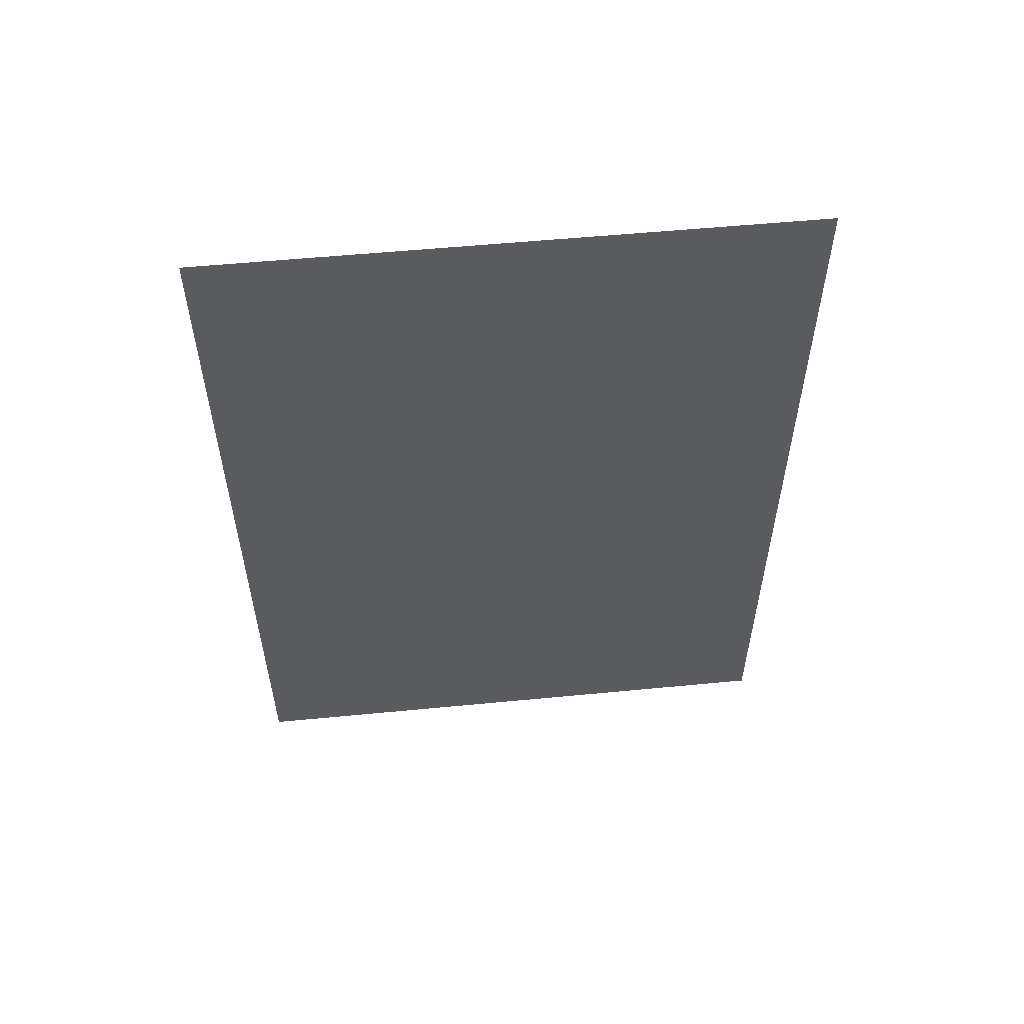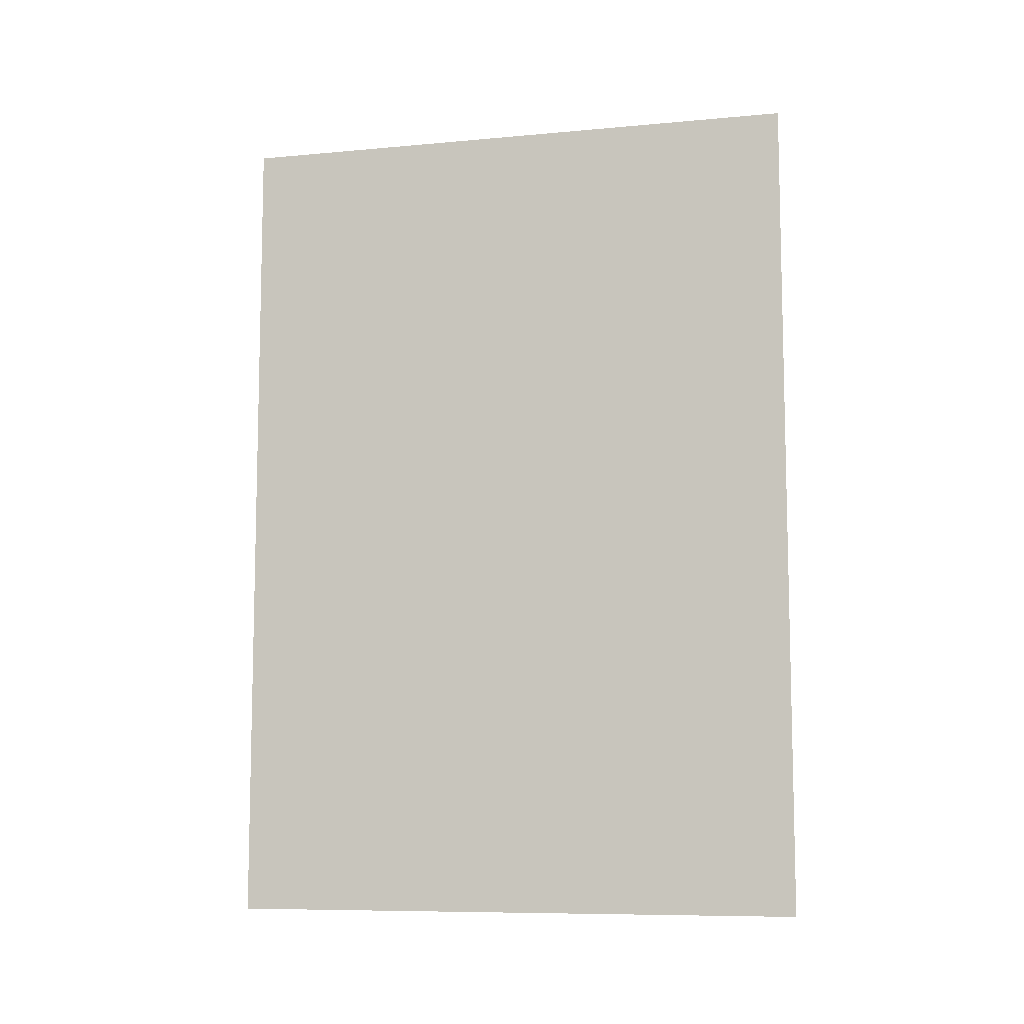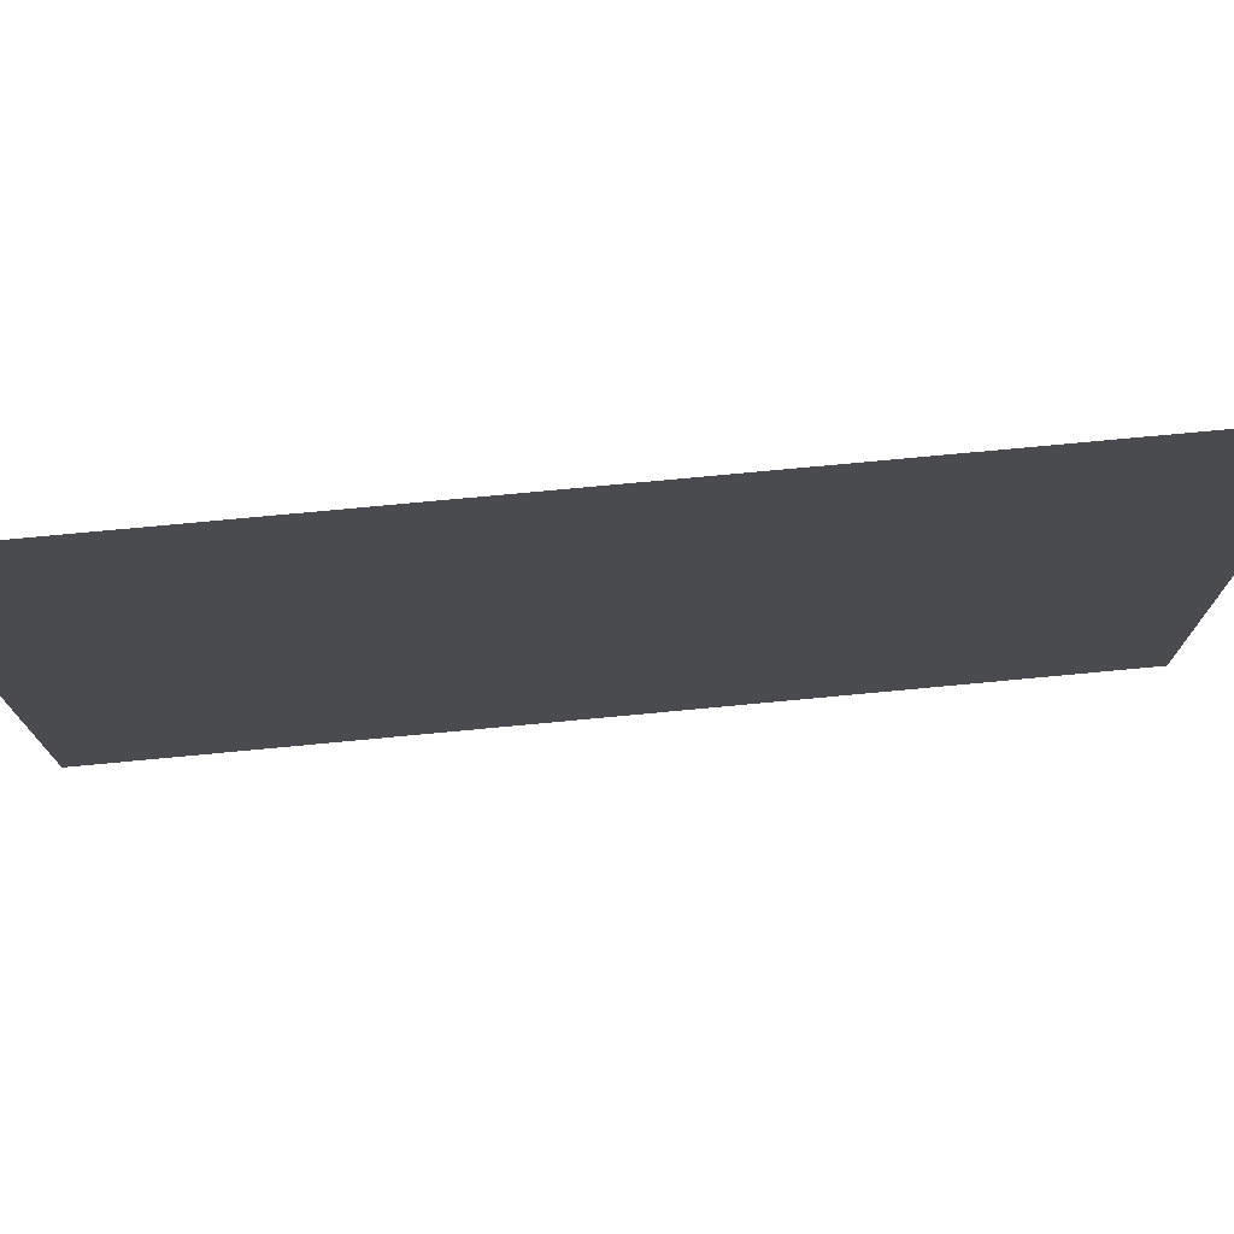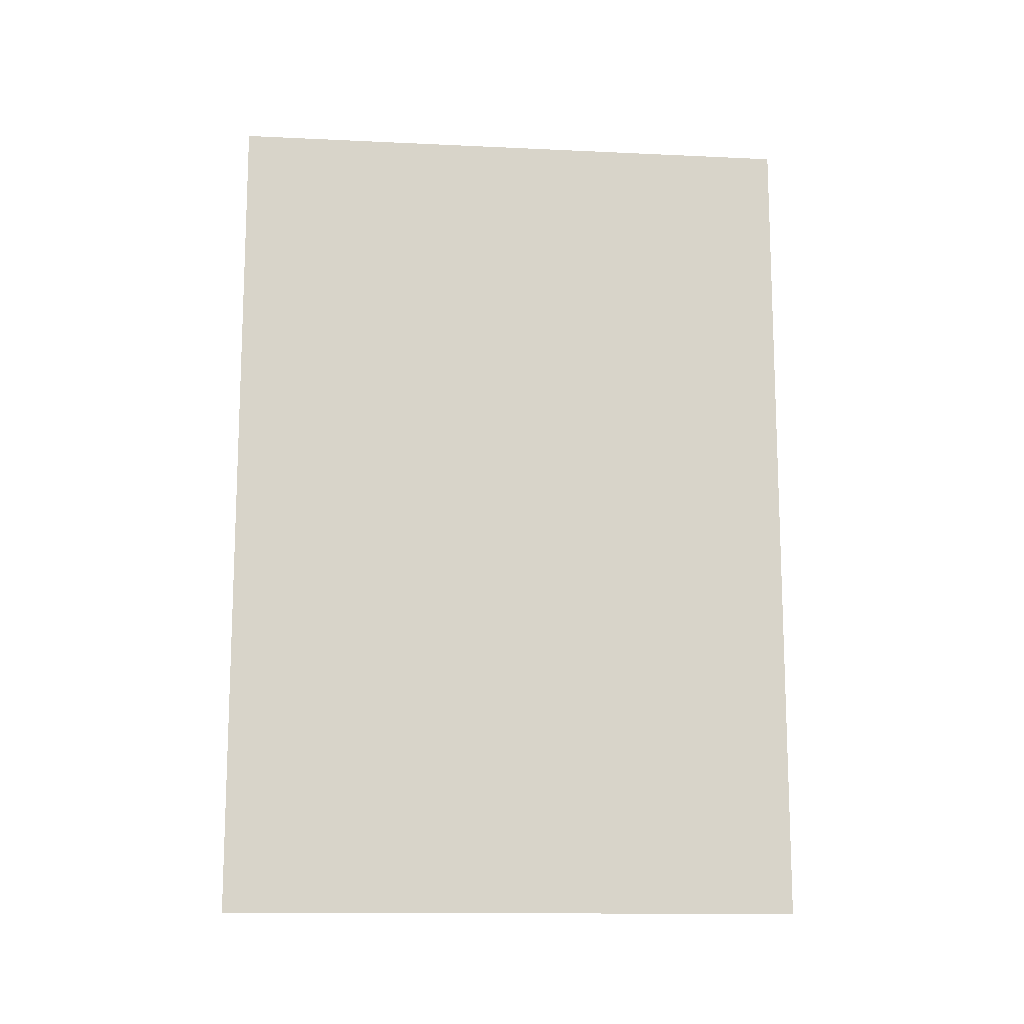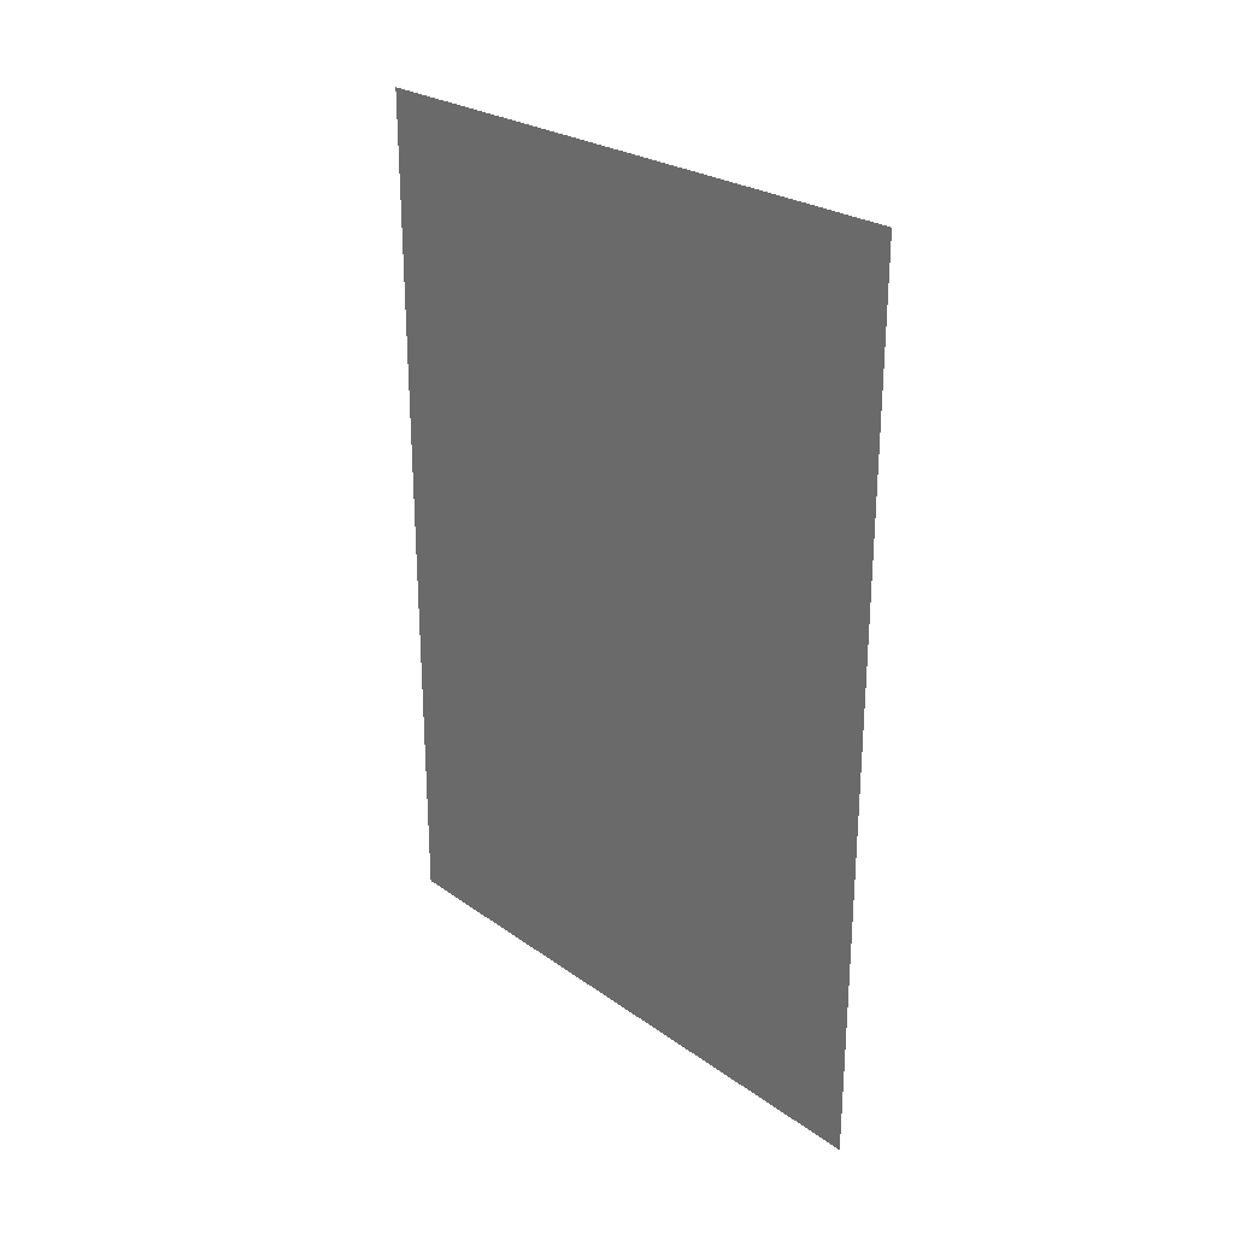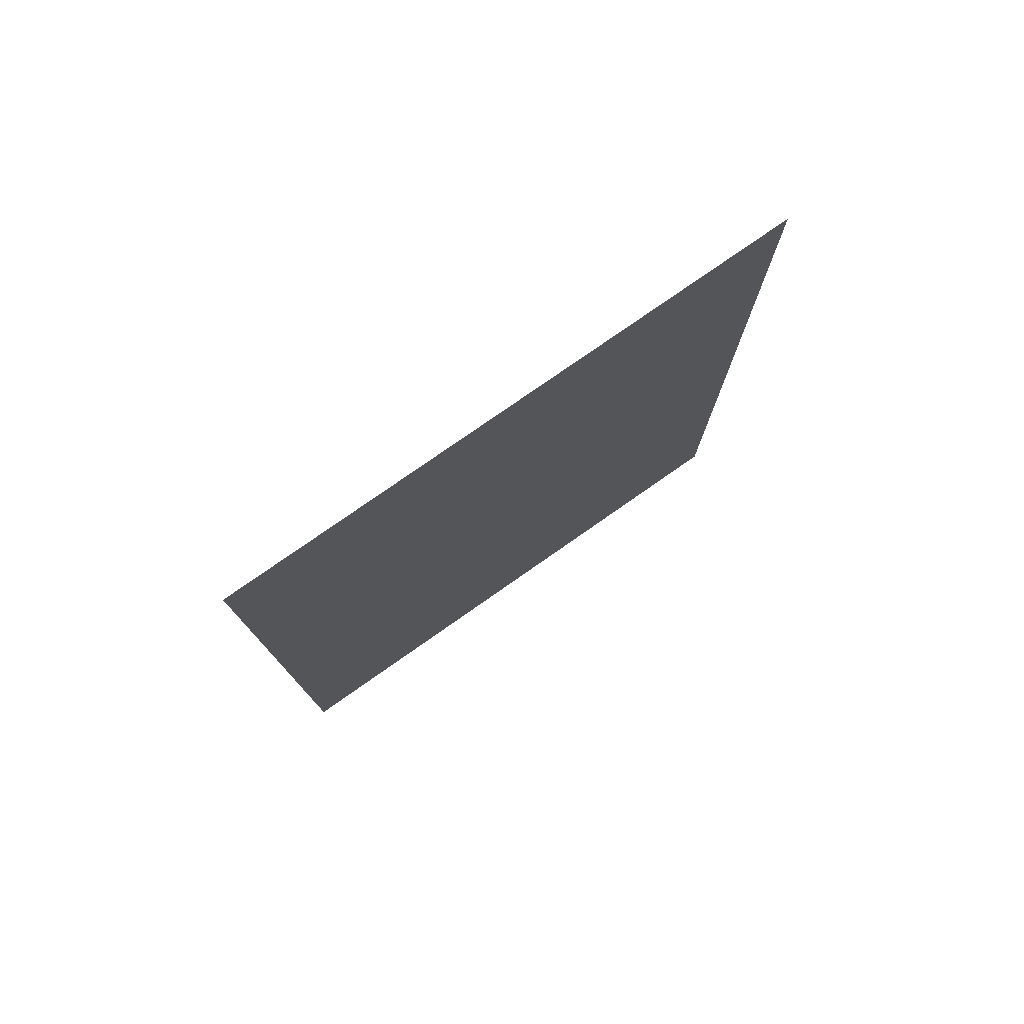
<metadata>
{"format":"obj","ext":"obj","renderer":"f3d","projection":"perspective","resolution":1024,"background":"white","views":[{"elev":55.5,"azim":-95.8,"up":"+Z"},{"elev":-8.8,"azim":104.0,"up":"+Z"},{"elev":75.1,"azim":-95.4,"up":"+Y"},{"elev":-13.2,"azim":-96.1,"up":"+Z"},{"elev":26.5,"azim":137.6,"up":"+Z"},{"elev":77.5,"azim":55.0,"up":"+Z"}]}
</metadata>
<code>
g default
v -2.935 0.7341 -0.4886
v -2.935 0.9105 -0.2354
v -2.935 0.9105 -0.4886
v -2.935 0.7341 -0.2354
g cristalPecera:Object_3polySurface1480
f 1 2 3
f 2 1 4

</code>
